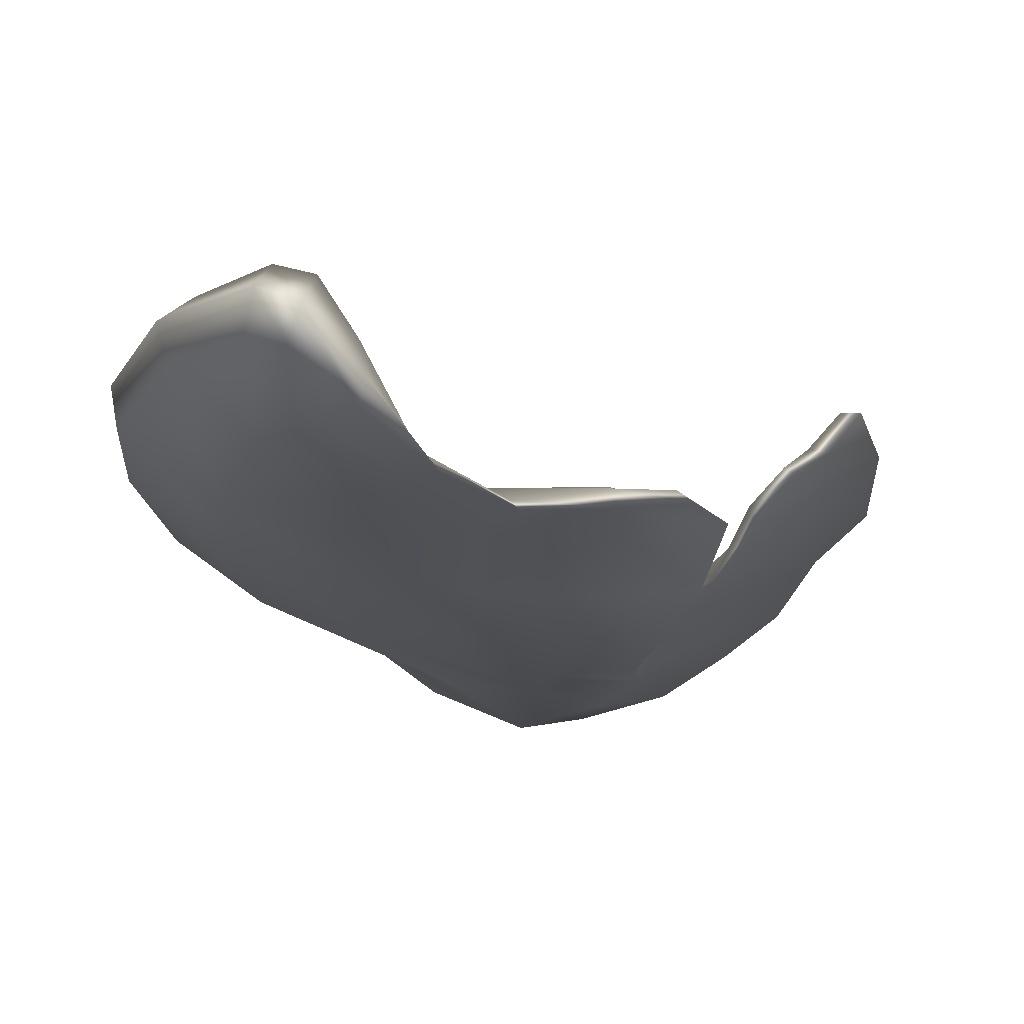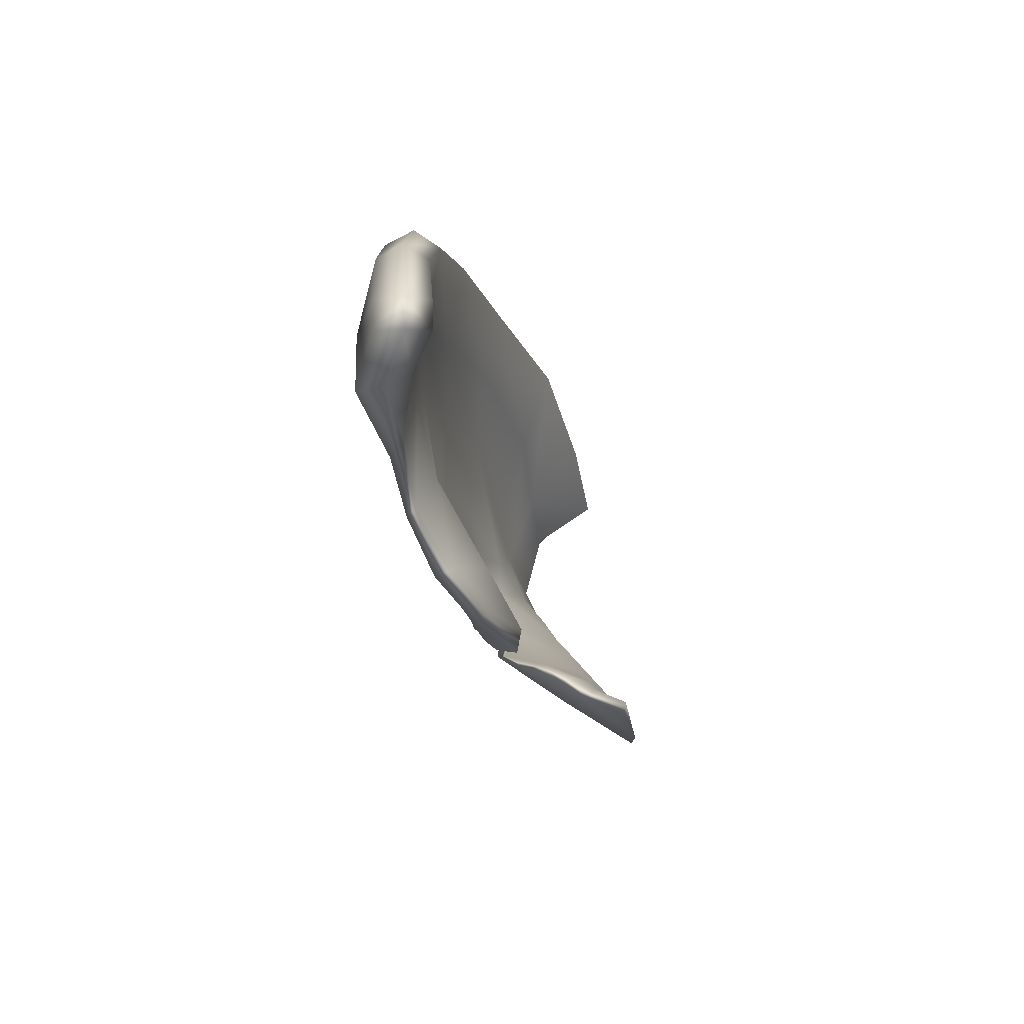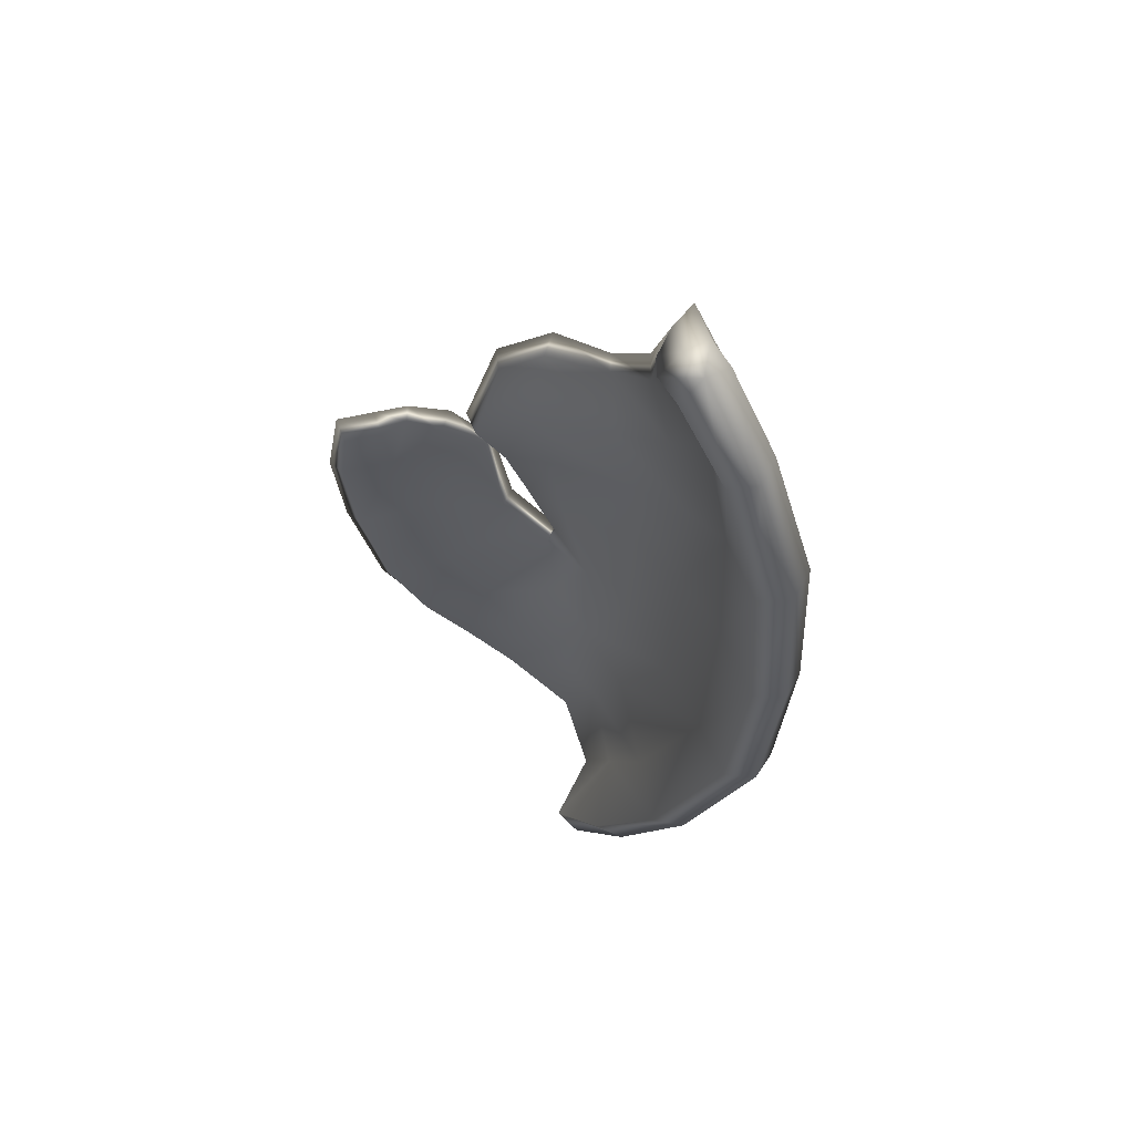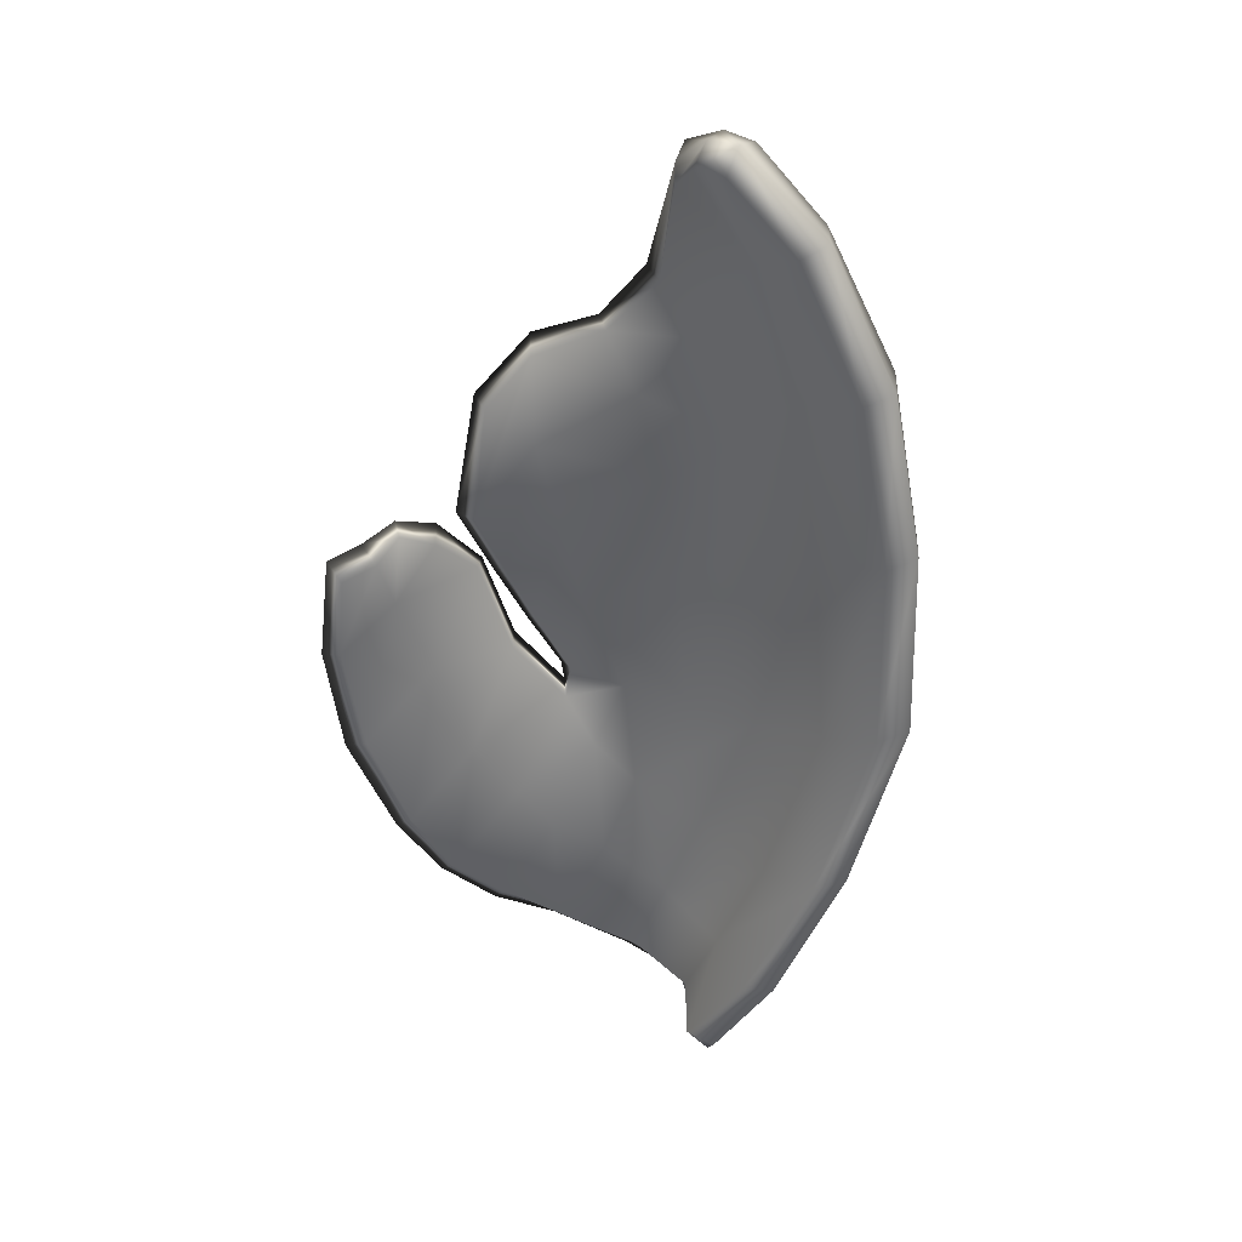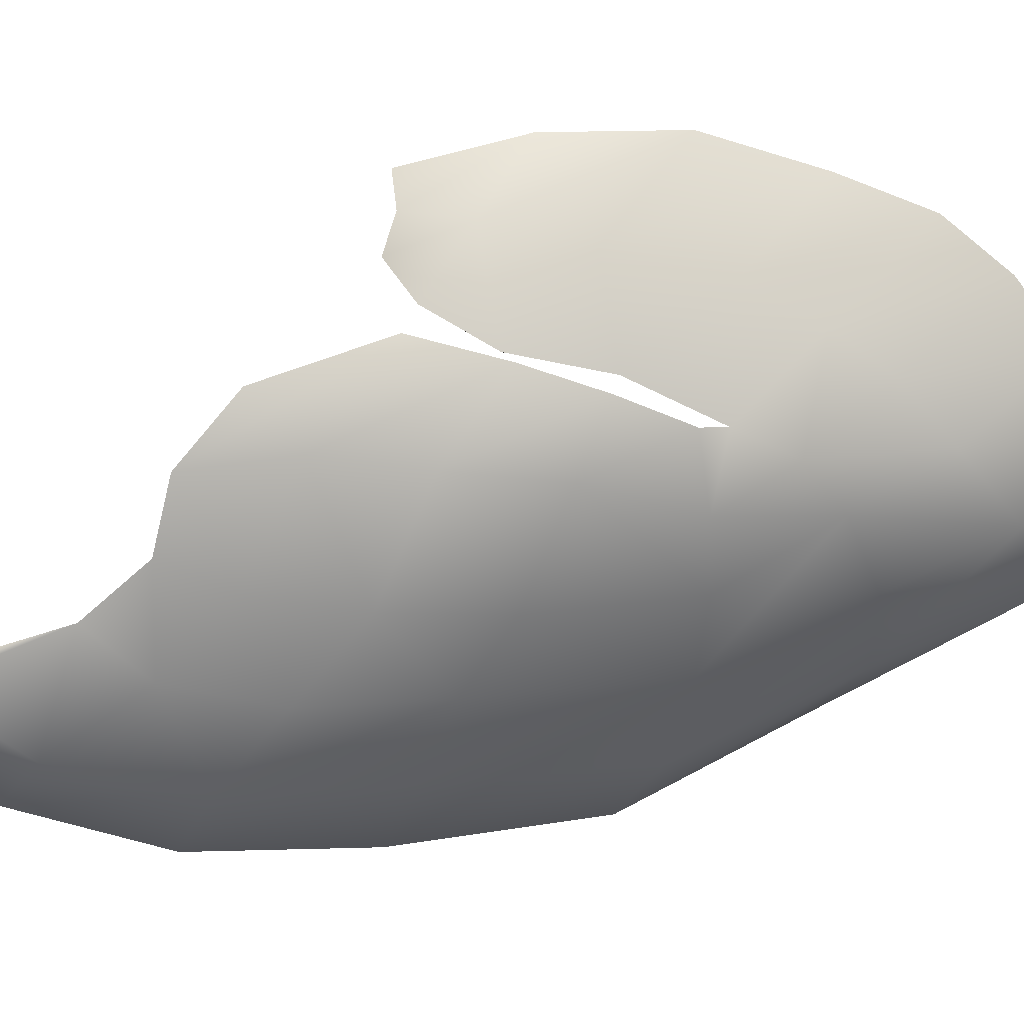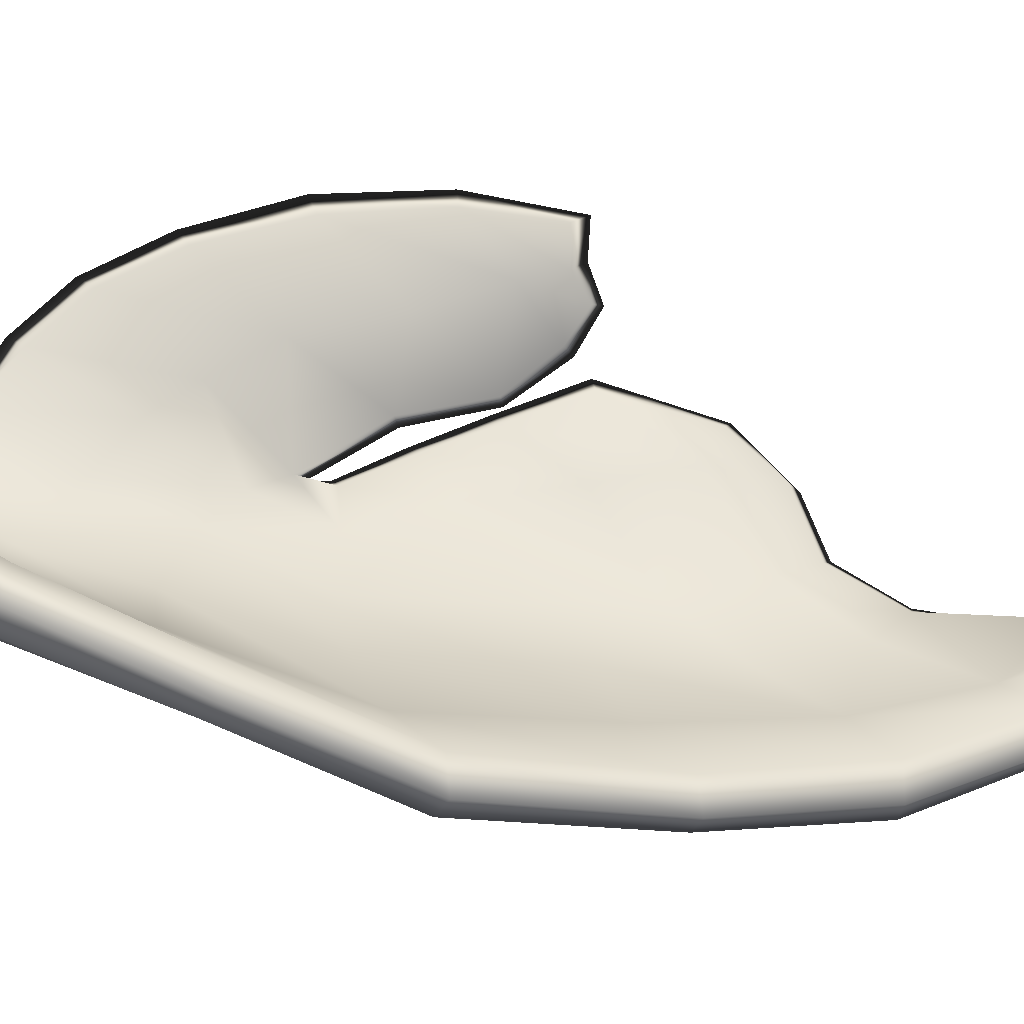
<metadata>
{"format":"obj","ext":"obj","renderer":"f3d","projection":"perspective","resolution":1024,"background":"white","views":[{"elev":-26.1,"azim":-170.9,"up":"+Z"},{"elev":72.6,"azim":-108.7,"up":"+Y"},{"elev":73.0,"azim":38.0,"up":"+Y"},{"elev":45.7,"azim":12.0,"up":"+Y"},{"elev":-68.4,"azim":-82.6,"up":"+Z"},{"elev":55.1,"azim":91.8,"up":"+Z"}]}
</metadata>
<code>
g default
v 0.2982 -0.3016 0.3887
v 0.8645 0.8758 0.2732
v 1.069 1.682 0.005241
v 1.014 2.57 -0.1984
v 0.8299 3.332 -0.3668
v 0.508 3.948 -0.5049
v -0.06246 4.055 -0.7695
v -0.1412 3.465 -0.8705
v -0.3895 3.124 -0.9044
v -0.7189 2.984 -0.8176
v -0.9178 2.72 -0.7095
v -0.9402 2.189 -0.5255
v -0.6922 1.503 -0.6265
v -0.5395 0.9873 -0.5948
v -0.778 1.382 -0.5061
v -0.9683 1.8 -0.612
v -1.123 2.054 -0.4652
v -1.351 2.07 -0.2545
v -1.477 2.069 -0.1106
v -1.512 1.615 -0.07389
v -1.413 1.054 -0.02512
v -1.204 0.5642 0.01618
v -1.01 0.2032 -0.0275
v -0.1021 -0.4124 -0.1943
v 0.2197 -0.4157 0.0174
v 0.5856 0.6133 0.0155
v 0.8005 1.454 -0.1697
v 0.6813 2.38 -0.4115
v 0.5352 3.149 -0.5655
v 0.292 3.754 -0.6923
v 0.07993 3.284 -0.7366
v -0.213 2.912 -0.7431
v -0.6629 2.62 -0.6264
v 0.2151 0.5415 -0.2949
v 0.4513 1.287 -0.34
v 0.3526 2.19 -0.5372
v 0.2604 2.809 -0.6659
v -0.8321 1.81 -0.617
v -0.08669 2.451 -0.712
v -0.5591 2.158 -0.6382
v 0.01246 1.922 -0.6474
v -0.4451 1.666 -0.6102
v -1.267 1.86 -0.2325
v -1.102 1.442 -0.2398
v -0.9132 0.9607 -0.1835
v -0.7063 0.6439 -0.2103
v 0.05395 -0.009896 -0.264
v 0.3739 -0.02012 0.002933
v 0.5655 0.1352 0.378
v -1.266 2.163 -0.3683
v -0.1364 0.6664 -0.3914
v -0.2771 0.2237 -0.2825
v -0.4962 -0.2368 -0.1664
v 0.08186 1.207 -0.5115
v -0.2246 1.203 -0.5312
v -0.5089 1.166 -0.6219
v -0.3611 0.8247 -0.454
v -0.5307 0.4242 -0.2255
v -0.7734 -0.05006 -0.1072
v -1.012 0.92 -0.3206
v -0.7957 0.5989 -0.3683
v -0.5707 1.015 -0.6951
v -0.7938 1.395 -0.6085
v 0.4718 -0.1036 -0.2233
v 0.7181 0.1045 0.3334
v 0.736 0.04182 0.1849
v 1.012 0.892 0.1996
v 0.9913 0.806 0.05994
v 0.6911 0.5527 -0.2103
v 1.209 1.699 -0.0823
v 1.197 1.638 -0.2363
v 0.9016 1.404 -0.4216
v 0.02568 1.875 -0.8117
v 0.1013 1.157 -0.6614
v 0.5017 1.25 -0.5166
v 0.3891 2.156 -0.7035
v 1.145 2.6 -0.2813
v 1.123 2.559 -0.4319
v 0.7611 2.35 -0.6467
v 0.9632 3.345 -0.4679
v 0.9351 3.335 -0.633
v 0.6053 3.122 -0.8376
v 0.6213 3.978 -0.6017
v 0.5882 3.963 -0.7494
v 0.3364 3.735 -0.9408
v -0.08824 4.073 -0.9129
v -0.07533 4.09 -1.049
v -0.2187 3.477 -0.9644
v 0.08575 3.248 -0.9065
v -0.6992 2.571 -0.7888
v -1.052 2.17 -0.5877
v -0.7438 3.043 -0.9228
v -0.9858 2.752 -0.78
v -0.2282 2.87 -0.9093
v -0.4358 3.162 -0.9656
v 0.07105 -0.05945 -0.4386
v 0.2718 0.5069 -0.4553
v 0.2818 2.774 -0.8365
v -0.0878 2.401 -0.896
v -0.5849 2.097 -0.819
v -0.9097 1.768 -0.661
v -0.4552 1.604 -0.7724
v -0.75 1.426 -0.687
v -0.1081 0.6068 -0.5474
v -0.2866 0.1646 -0.4527
v -1.222 1.416 -0.3803
v -0.9584 1.812 -0.67
v -1.371 1.853 -0.3359
v -1.147 2.096 -0.5678
v -1.3 2.214 -0.4222
v -1.436 2.143 -0.3071
v -1.605 1.605 -0.07243
v -1.559 2.15 -0.1572
v -1.527 1.007 -0.03342
v -1.287 0.5031 0.009618
v -1.091 0.1184 -0.06038
v -0.1491 -0.4857 -0.2386
v -0.5397 -0.3104 -0.2253
v 0.1848 -0.5127 -0.07358
v 0.1868 -0.5866 -0.1612
v 0.4386 -0.3725 0.3919
v 0.4817 -0.4299 0.2577
v -0.2299 1.124 -0.7009
v -0.361 0.7556 -0.5781
v -0.5668 0.3555 -0.3913
v -0.8327 -0.1361 -0.1282
v -0.5848 1.131 -0.6964
v 0.1779 4.241 -0.5856
v 0.03492 4.235 -0.6329
v 0.2114 4.331 -0.7139
v 0.06572 4.296 -0.7639
v 0.1154 4.269 -0.8943
v 0.2591 4.262 -0.8476
v 0.4054 -0.4203 0.3825
v 0.3638 -0.4271 0.3303
g FoodRHorn
f 60 63 62 61
f 64 69 68 66
f 69 72 71 68
f 73 76 75 74
f 72 79 78 71
f 79 82 81 78
f 82 85 84 81
f 85 132 133 84
f 88 87 85 89
f 91 93 92 90
f 92 95 94 90
f 95 88 89 94
f 96 97 69 64
f 72 69 97 75
f 89 85 82 98
f 94 89 98 99
f 101 91 90 100
f 90 94 99 100
f 82 79 76 98
f 99 98 76 73
f 100 99 73 102
f 103 101 100 102
f 79 72 75 76
f 104 97 96 105
f 106 107 63 60
f 108 109 107 106
f 110 109 108 111
f 112 113 111 108
f 114 112 108 106
f 115 114 106 60
f 116 115 60 61
f 117 118 105 96
f 120 117 96 64
f 122 120 64 66
f 102 73 74 123
f 124 104 105 125
f 118 126 125 105
f 123 74 104 124
f 75 97 104 74
f 127 103 102 123
f 62 127 123 124
f 61 62 124 125
f 126 116 61 125
f 45 46 14 15
f 48 49 2 26
f 26 2 3 27
f 41 54 35 36
f 27 3 4 28
f 28 4 5 29
f 29 5 6 30
f 30 129 7
f 8 31 30 7
f 12 33 10 11
f 10 33 32 9
f 9 32 31 8
f 47 48 26 34
f 27 35 34 26
f 31 37 29 30
f 32 39 37 31
f 38 40 33 12
f 33 40 39 32
f 29 37 36 28
f 39 41 36 37
f 40 42 41 39
f 13 42 40 38
f 28 36 35 27
f 51 52 47 34
f 44 45 15 16
f 43 44 16 17
f 50 18 43 17
f 20 43 18 19
f 21 44 43 20
f 22 45 44 21
f 23 46 45 22
f 24 47 52 53
f 25 48 47 24
f 1 49 48 25
f 42 55 54 41
f 57 58 52 51
f 53 52 58 59
f 55 57 51 54
f 35 54 51 34
f 56 55 42 13
f 14 57 55 56
f 46 58 57 14
f 59 58 46 23
f 14 62 63 15
f 49 65 67 2
f 65 66 68 67
f 2 67 70 3
f 67 68 71 70
f 3 70 77 4
f 70 71 78 77
f 4 77 80 5
f 77 78 81 80
f 5 80 83 6
f 80 81 84 83
f 7 86 8
f 86 87 88 8
f 10 92 93 11
f 11 93 91 12
f 9 95 92 10
f 8 88 95 9
f 12 91 101 38
f 38 101 103 13
f 15 63 107 16
f 16 107 109 17
f 50 110 111 18
f 17 109 110 50
f 18 111 113 19
f 19 113 112 20
f 20 112 114 21
f 21 114 115 22
f 22 115 116 23
f 53 118 117 24
f 24 119 25
f 24 117 120 119
f 1 121 65 49
f 121 122 66 65
f 134 121 1
f 122 121 134
f 59 126 118 53
f 13 103 127 56
f 56 127 62 14
f 23 116 126 59
f 130 131 129
f 130 132 131
f 6 83 130 128
f 83 84 133 130
f 131 86 7 129
f 131 132 87 86
f 85 87 132
f 30 6 128 129
f 122 134 135
f 135 134 1
f 119 120 122 135
f 25 119 135 1
f 130 133 132
f 128 130 129

</code>
